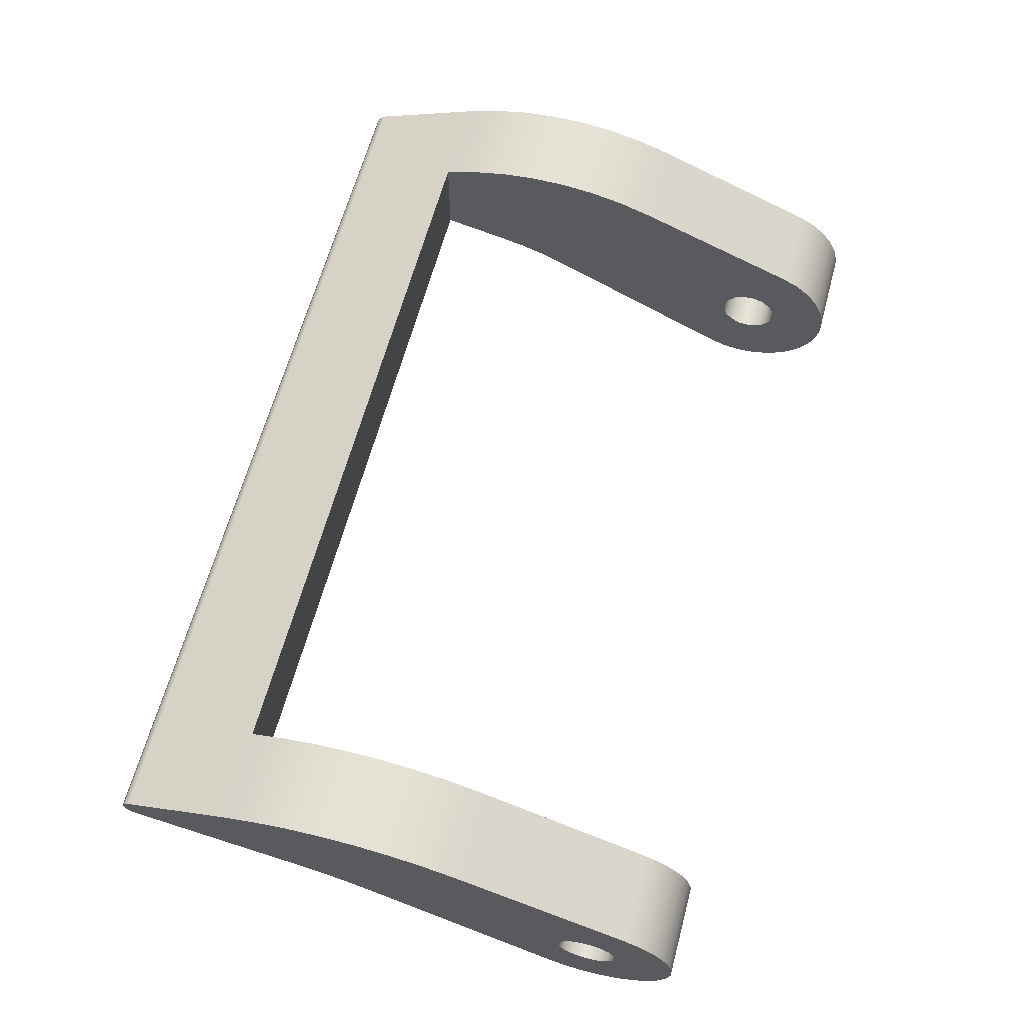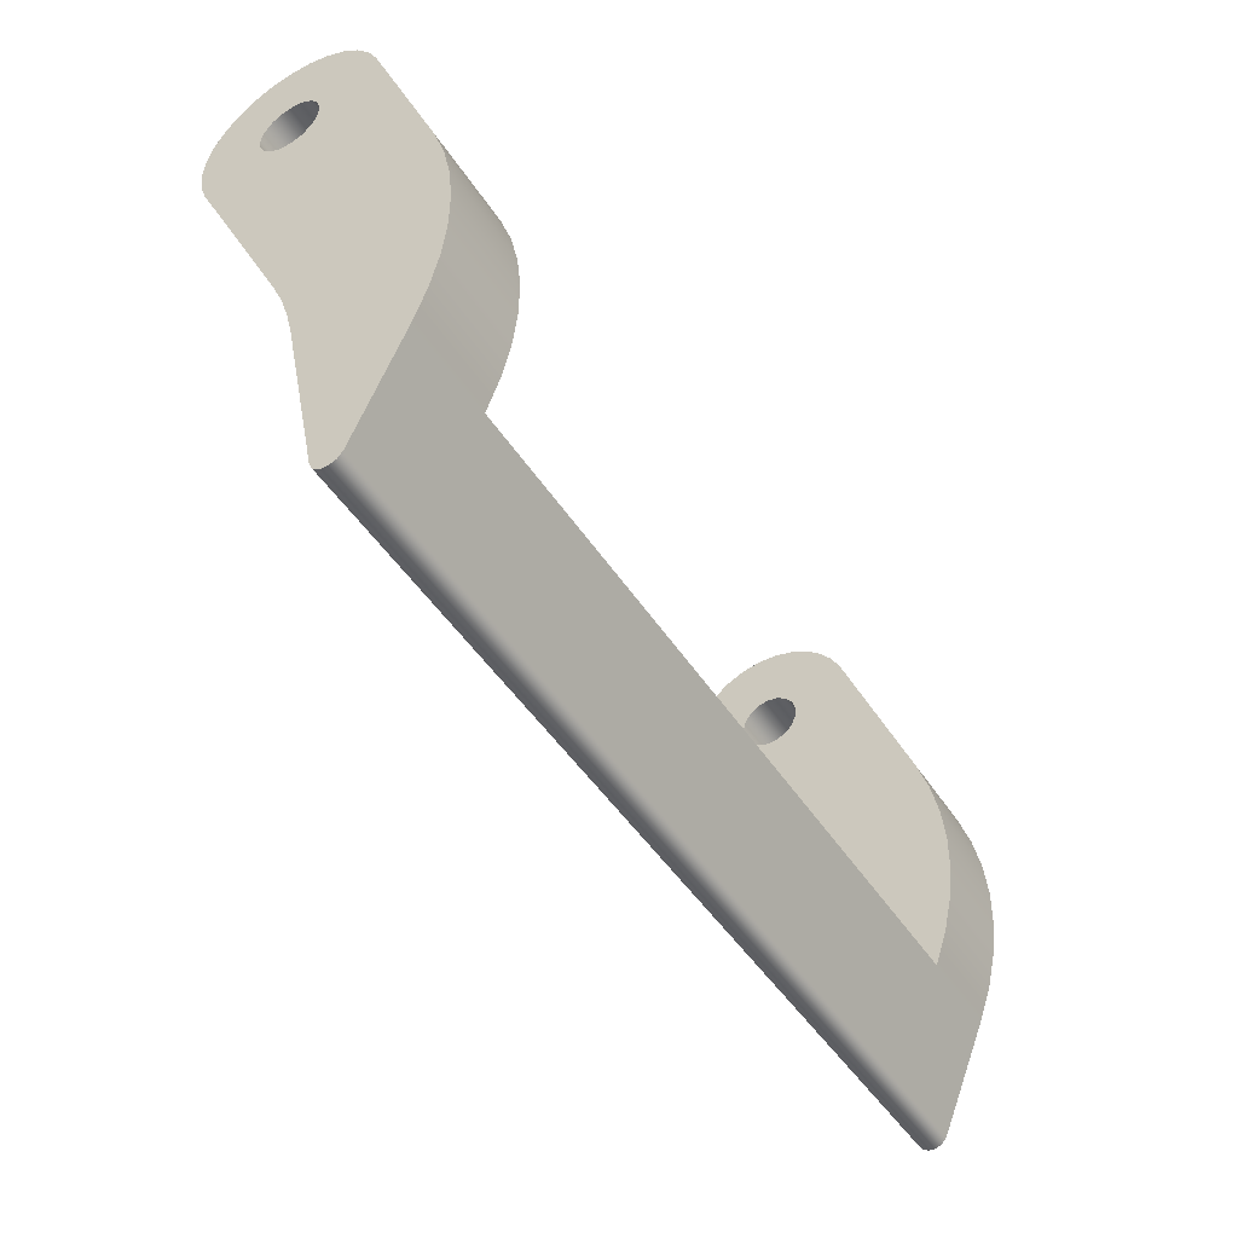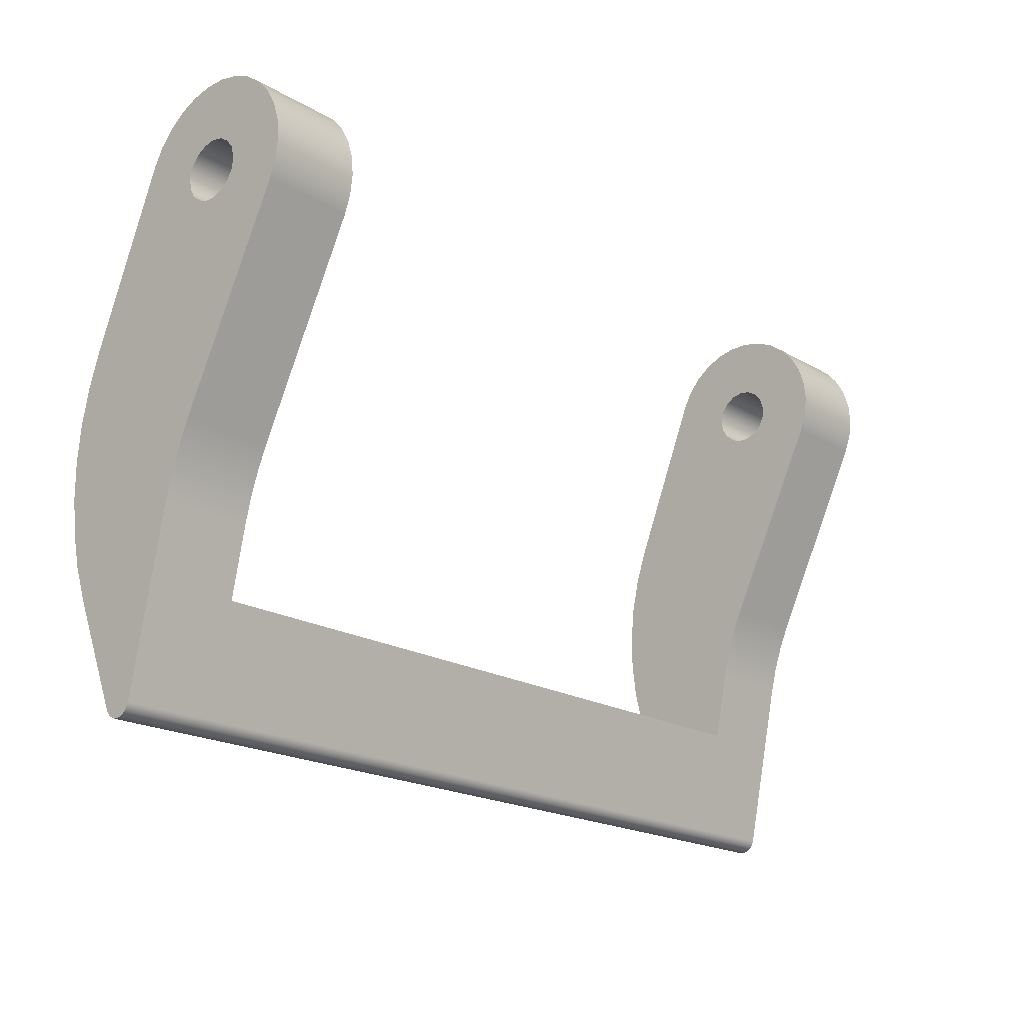
<metadata>
{"format":"obj","ext":"obj","renderer":"f3d","projection":"perspective","resolution":1024,"background":"white","views":[{"elev":63.8,"azim":-74.9,"up":"+Y"},{"elev":-47.0,"azim":121.3,"up":"+Z"},{"elev":-19.2,"azim":-47.8,"up":"+Z"}]}
</metadata>
<code>
v 2.693 1.225e-17 0.1
v 2.693 -0.03612 0.09325
v 2.693 -0.06737 0.0739
v 2.693 -0.08952 0.04457
v 2.693 -0.09957 0.009227
v 2.693 -0.09618 -0.02737
v 2.693 -0.0798 -0.06026
v 2.693 -0.05264 -0.08502
v 2.693 -0.01837 -0.0983
v 2.693 0.01837 -0.0983
v 2.693 0.05264 -0.08502
v 2.693 0.0798 -0.06026
v 2.693 0.09618 -0.02737
v 2.693 0.09957 0.009227
v 2.693 0.08952 0.04457
v 2.693 0.06737 0.0739
v 2.693 0.03612 0.09325
v 2.693 0.5036 -0.4528
v 2.693 0.5408 -0.5639
v 2.693 0.5655 -0.6785
v 2.693 0.5772 -0.7951
v 2.693 0.5759 -0.9122
v 2.693 0.5615 -1.029
v 2.693 0.5343 -1.142
v 2.693 0.4945 -1.253
v 2.693 0.1733 -1.253
v 2.693 0.1261 -1.026
v 2.693 0.1054 -0.9431
v 2.693 0.07809 -0.8624
v 2.693 0.0443 -0.7842
v 2.693 -0.2704 -0.13
v 2.693 -0.2918 -0.06965
v 2.693 -0.2999 -0.006081
v 2.693 -0.2944 0.05776
v 2.693 -0.2754 0.119
v 2.693 -0.2438 0.1748
v 2.693 -0.2012 0.2226
v 2.693 -0.1493 0.2602
v 2.693 -0.09063 0.286
v 2.693 -0.02782 0.2987
v 2.693 0.03626 0.2978
v 2.693 0.09869 0.2833
v 2.693 0.1566 0.2559
v 2.693 0.2074 0.2168
v 2.693 0.2487 0.1678
v 2.693 0.2787 0.1111
v 2.693 0.4945 -1.253
v 0.3 0.4945 -1.253
v 0.3 0.1733 -1.253
v 2.693 0.1733 -1.253
v 0.3 0.4945 -1.253
v 0.3 0.5343 -1.142
v 0.3 0.5615 -1.029
v 0.3 0.5759 -0.9122
v 0.3 0.5772 -0.7951
v 0.3 0.5655 -0.6785
v 0.3 0.5408 -0.5639
v 0.3 0.5036 -0.4528
v 0.3 0.2787 0.1111
v 0.3 0.2487 0.1678
v 0.3 0.2074 0.2168
v 0.3 0.1566 0.2559
v 0.3 0.09869 0.2833
v 0.3 0.03626 0.2978
v 0.3 -0.02782 0.2987
v 0.3 -0.09063 0.286
v 0.3 -0.1493 0.2602
v 0.3 -0.2012 0.2226
v 0.3 -0.2438 0.1748
v 0.3 -0.2754 0.119
v 0.3 -0.2944 0.05776
v 0.3 -0.2999 -0.006081
v 0.3 -0.2918 -0.06965
v 0.3 -0.2704 -0.13
v 0.3 0.0443 -0.7842
v 0.3 0.07809 -0.8624
v 0.3 0.1054 -0.9431
v 0.3 0.1261 -1.026
v 0.3 0.1733 -1.253
v 0.3 -1.225e-17 0.1
v 0.3 0.03612 0.09325
v 0.3 0.06737 0.0739
v 0.3 0.08952 0.04457
v 0.3 0.09957 0.009227
v 0.3 0.09618 -0.02737
v 0.3 0.0798 -0.06026
v 0.3 0.05264 -0.08502
v 0.3 0.01837 -0.0983
v 0.3 -0.01837 -0.0983
v 0.3 -0.05264 -0.08502
v 0.3 -0.0798 -0.06026
v 0.3 -0.09618 -0.02737
v 0.3 -0.09957 0.009227
v 0.3 -0.08952 0.04457
v 0.3 -0.06737 0.0739
v 0.3 -0.03612 0.09325
v 0.3 0.5036 -0.4528
v 0.3 0.5408 -0.5639
v 0.3 0.5655 -0.6785
v 0.3 0.5772 -0.7951
v 0.3 0.5759 -0.9122
v 0.3 0.5615 -1.029
v 0.3 0.5343 -1.142
v 0.3 0.4945 -1.253
v 0 0.4945 -1.253
v 0 0.5343 -1.142
v 0 0.5615 -1.029
v 0 0.5759 -0.9122
v 0 0.5772 -0.7951
v 0 0.5655 -0.6785
v 0 0.5408 -0.5639
v 0 0.5036 -0.4528
v 2.693 0.4945 -1.253
v 2.693 0.5343 -1.142
v 2.693 0.5615 -1.029
v 2.693 0.5759 -0.9122
v 2.693 0.5772 -0.7951
v 2.693 0.5655 -0.6785
v 2.693 0.5408 -0.5639
v 2.693 0.5036 -0.4528
v 3 0.5036 -0.4528
v 3 0.5408 -0.5639
v 3 0.5655 -0.6785
v 3 0.5772 -0.7951
v 3 0.5759 -0.9122
v 3 0.5615 -1.029
v 3 0.5343 -1.142
v 3 0.4945 -1.253
v 0.3 0.2787 0.1111
v 0.3 0.5036 -0.4528
v 0 0.5036 -0.4528
v 0 0.2787 0.1111
v 2.693 0.5036 -0.4528
v 2.693 0.2787 0.1111
v 3 0.2787 0.1111
v 3 0.5036 -0.4528
v 0.3 -0.2704 -0.13
v 0.3 -0.2918 -0.06965
v 0.3 -0.2999 -0.006081
v 0.3 -0.2944 0.05776
v 0.3 -0.2754 0.119
v 0.3 -0.2438 0.1748
v 0.3 -0.2012 0.2226
v 0.3 -0.1493 0.2602
v 0.3 -0.09063 0.286
v 0.3 -0.02782 0.2987
v 0.3 0.03626 0.2978
v 0.3 0.09869 0.2833
v 0.3 0.1566 0.2559
v 0.3 0.2074 0.2168
v 0.3 0.2487 0.1678
v 0.3 0.2787 0.1111
v 0 0.2787 0.1111
v 0 0.2487 0.1678
v 0 0.2074 0.2168
v 0 0.1566 0.2559
v 0 0.09869 0.2833
v 0 0.03626 0.2978
v 0 -0.02782 0.2987
v 0 -0.09063 0.286
v 0 -0.1493 0.2602
v 0 -0.2012 0.2226
v 0 -0.2438 0.1748
v 0 -0.2754 0.119
v 0 -0.2944 0.05776
v 0 -0.2999 -0.006081
v 0 -0.2918 -0.06965
v 0 -0.2704 -0.13
v 2.693 0.2787 0.1111
v 2.693 0.2487 0.1678
v 2.693 0.2074 0.2168
v 2.693 0.1566 0.2559
v 2.693 0.09869 0.2833
v 2.693 0.03626 0.2978
v 2.693 -0.02782 0.2987
v 2.693 -0.09063 0.286
v 2.693 -0.1493 0.2602
v 2.693 -0.2012 0.2226
v 2.693 -0.2438 0.1748
v 2.693 -0.2754 0.119
v 2.693 -0.2944 0.05776
v 2.693 -0.2999 -0.006081
v 2.693 -0.2918 -0.06965
v 2.693 -0.2704 -0.13
v 3 -0.2704 -0.13
v 3 -0.2918 -0.06965
v 3 -0.2999 -0.006081
v 3 -0.2944 0.05776
v 3 -0.2754 0.119
v 3 -0.2438 0.1748
v 3 -0.2012 0.2226
v 3 -0.1493 0.2602
v 3 -0.09063 0.286
v 3 -0.02782 0.2987
v 3 0.03626 0.2978
v 3 0.09869 0.2833
v 3 0.1566 0.2559
v 3 0.2074 0.2168
v 3 0.2487 0.1678
v 3 0.2787 0.1111
v 2.693 0.1261 -1.026
v 2.693 0.1733 -1.253
v 0.3 0.1733 -1.253
v 0.3 0.1261 -1.026
v 0 0.1261 -1.026
v 0 0.2462 -1.604
v 3 0.2462 -1.604
v 3 0.1261 -1.026
v 0.3 0.0443 -0.7842
v 0.3 -0.2704 -0.13
v 0 -0.2704 -0.13
v 0 0.0443 -0.7842
v 2.693 -0.2704 -0.13
v 2.693 0.0443 -0.7842
v 3 0.0443 -0.7842
v 3 -0.2704 -0.13
v 0.3 0.1261 -1.026
v 0.3 0.1054 -0.9431
v 0.3 0.07809 -0.8624
v 0.3 0.0443 -0.7842
v 0 0.0443 -0.7842
v 0 0.07809 -0.8624
v 0 0.1054 -0.9431
v 0 0.1261 -1.026
v 2.693 0.0443 -0.7842
v 2.693 0.07809 -0.8624
v 2.693 0.1054 -0.9431
v 2.693 0.1261 -1.026
v 3 0.1261 -1.026
v 3 0.1054 -0.9431
v 3 0.07809 -0.8624
v 3 0.0443 -0.7842
v 0 -1.225e-17 0.1
v 0 0.03612 0.09325
v 0 0.06737 0.0739
v 0 0.08952 0.04457
v 0 0.09957 0.009227
v 0 0.09618 -0.02737
v 0 0.0798 -0.06026
v 0 0.05264 -0.08502
v 0 0.01837 -0.0983
v 0 -0.01837 -0.0983
v 0 -0.05264 -0.08502
v 0 -0.0798 -0.06026
v 0 -0.09618 -0.02737
v 0 -0.09957 0.009227
v 0 -0.08952 0.04457
v 0 -0.06737 0.0739
v 0 -0.03612 0.09325
v 0.3 -1.225e-17 0.1
v 0.3 -0.03612 0.09325
v 0.3 -0.06737 0.0739
v 0.3 -0.08952 0.04457
v 0.3 -0.09957 0.009227
v 0.3 -0.09618 -0.02737
v 0.3 -0.0798 -0.06026
v 0.3 -0.05264 -0.08502
v 0.3 -0.01837 -0.0983
v 0.3 0.01837 -0.0983
v 0.3 0.05264 -0.08502
v 0.3 0.0798 -0.06026
v 0.3 0.09618 -0.02737
v 0.3 0.09957 0.009227
v 0.3 0.08952 0.04457
v 0.3 0.06737 0.0739
v 0.3 0.03612 0.09325
v 0.3 -1.225e-17 0.1
v 0 -1.225e-17 0.1
v 2.693 1.225e-17 0.1
v 2.693 0.03612 0.09325
v 2.693 0.06737 0.0739
v 2.693 0.08952 0.04457
v 2.693 0.09957 0.009227
v 2.693 0.09618 -0.02737
v 2.693 0.0798 -0.06026
v 2.693 0.05264 -0.08502
v 2.693 0.01837 -0.0983
v 2.693 -0.01837 -0.0983
v 2.693 -0.05264 -0.08502
v 2.693 -0.0798 -0.06026
v 2.693 -0.09618 -0.02737
v 2.693 -0.09957 0.009227
v 2.693 -0.08952 0.04457
v 2.693 -0.06737 0.0739
v 2.693 -0.03612 0.09325
v 3 -1.225e-17 0.1
v 3 -0.03612 0.09325
v 3 -0.06737 0.0739
v 3 -0.08952 0.04457
v 3 -0.09957 0.009227
v 3 -0.09618 -0.02737
v 3 -0.0798 -0.06026
v 3 -0.05264 -0.08502
v 3 -0.01837 -0.0983
v 3 0.01837 -0.0983
v 3 0.05264 -0.08502
v 3 0.0798 -0.06026
v 3 0.09618 -0.02737
v 3 0.09957 0.009227
v 3 0.08952 0.04457
v 3 0.06737 0.0739
v 3 0.03612 0.09325
v 3 -1.225e-17 0.1
v 2.693 1.225e-17 0.1
v 0 0.3412 -1.613
v 0 0.4945 -1.253
v 0.3 0.4945 -1.253
v 2.693 0.4945 -1.253
v 3 0.4945 -1.253
v 3 0.3412 -1.613
v 0 0.2462 -1.604
v 0 0.2573 -1.626
v 0 0.2779 -1.641
v 0 0.3029 -1.643
v 0 0.3259 -1.633
v 0 0.3412 -1.613
v 3 0.3412 -1.613
v 3 0.3259 -1.633
v 3 0.3029 -1.643
v 3 0.2779 -1.641
v 3 0.2573 -1.626
v 3 0.2462 -1.604
v 3 -1.225e-17 0.1
v 3 0.03612 0.09325
v 3 0.06737 0.0739
v 3 0.08952 0.04457
v 3 0.09957 0.009227
v 3 0.09618 -0.02737
v 3 0.0798 -0.06026
v 3 0.05264 -0.08502
v 3 0.01837 -0.0983
v 3 -0.01837 -0.0983
v 3 -0.05264 -0.08502
v 3 -0.0798 -0.06026
v 3 -0.09618 -0.02737
v 3 -0.09957 0.009227
v 3 -0.08952 0.04457
v 3 -0.06737 0.0739
v 3 -0.03612 0.09325
v 3 0.1261 -1.026
v 3 0.2462 -1.604
v 3 0.2573 -1.626
v 3 0.2779 -1.641
v 3 0.3029 -1.643
v 3 0.3259 -1.633
v 3 0.3412 -1.613
v 3 0.4945 -1.253
v 3 0.5343 -1.142
v 3 0.5615 -1.029
v 3 0.5759 -0.9122
v 3 0.5772 -0.7951
v 3 0.5655 -0.6785
v 3 0.5408 -0.5639
v 3 0.5036 -0.4528
v 3 0.2787 0.1111
v 3 0.2487 0.1678
v 3 0.2074 0.2168
v 3 0.1566 0.2559
v 3 0.09869 0.2833
v 3 0.03626 0.2978
v 3 -0.02782 0.2987
v 3 -0.09063 0.286
v 3 -0.1493 0.2602
v 3 -0.2012 0.2226
v 3 -0.2438 0.1748
v 3 -0.2754 0.119
v 3 -0.2944 0.05776
v 3 -0.2999 -0.006081
v 3 -0.2918 -0.06965
v 3 -0.2704 -0.13
v 3 0.0443 -0.7842
v 3 0.07809 -0.8624
v 3 0.1054 -0.9431
v 0 -1.225e-17 0.1
v 0 -0.03612 0.09325
v 0 -0.06737 0.0739
v 0 -0.08952 0.04457
v 0 -0.09957 0.009227
v 0 -0.09618 -0.02737
v 0 -0.0798 -0.06026
v 0 -0.05264 -0.08502
v 0 -0.01837 -0.0983
v 0 0.01837 -0.0983
v 0 0.05264 -0.08502
v 0 0.0798 -0.06026
v 0 0.09618 -0.02737
v 0 0.09957 0.009227
v 0 0.08952 0.04457
v 0 0.06737 0.0739
v 0 0.03612 0.09325
v 0 0.2462 -1.604
v 0 0.1261 -1.026
v 0 0.1054 -0.9431
v 0 0.07809 -0.8624
v 0 0.0443 -0.7842
v 0 -0.2704 -0.13
v 0 -0.2918 -0.06965
v 0 -0.2999 -0.006081
v 0 -0.2944 0.05776
v 0 -0.2754 0.119
v 0 -0.2438 0.1748
v 0 -0.2012 0.2226
v 0 -0.1493 0.2602
v 0 -0.09063 0.286
v 0 -0.02782 0.2987
v 0 0.03626 0.2978
v 0 0.09869 0.2833
v 0 0.1566 0.2559
v 0 0.2074 0.2168
v 0 0.2487 0.1678
v 0 0.2787 0.1111
v 0 0.5036 -0.4528
v 0 0.5408 -0.5639
v 0 0.5655 -0.6785
v 0 0.5772 -0.7951
v 0 0.5759 -0.9122
v 0 0.5615 -1.029
v 0 0.5343 -1.142
v 0 0.4945 -1.253
v 0 0.3412 -1.613
v 0 0.3259 -1.633
v 0 0.3029 -1.643
v 0 0.2779 -1.641
v 0 0.2573 -1.626
g 32c64d1e-e2cc-11ea-81a7-54bf646e7e1f
f 2 40 1
f 1 40 41
f 1 41 17
f 17 41 42
f 17 42 16
f 16 42 43
f 16 43 44
f 3 38 2
f 2 38 39
f 2 39 40
f 38 3 37
f 37 3 4
f 37 4 36
f 36 4 35
f 35 4 5
f 35 5 34
f 34 5 33
f 33 5 32
f 32 5 6
f 32 6 31
f 31 6 7
f 31 7 8
f 8 9 31
f 31 9 30
f 30 9 10
f 30 10 11
f 30 11 18
f 18 11 12
f 18 12 13
f 18 13 46
f 46 13 14
f 46 14 15
f 16 44 15
f 15 44 45
f 15 45 46
f 18 19 30
f 30 19 29
f 29 19 20
f 29 20 21
f 29 21 28
f 28 21 22
f 28 22 27
f 27 22 23
f 27 23 24
f 25 26 24
f 24 26 27
g 32c9f4cc-e2cc-11ea-88b2-54bf646e7e1f
f 47 48 50
f 50 48 49
g 32cead9c-e2cc-11ea-82a8-54bf646e7e1f
f 51 52 79
f 79 52 78
f 78 52 53
f 78 53 54
f 78 54 77
f 77 54 55
f 77 55 76
f 76 55 56
f 76 56 57
f 76 57 75
f 75 57 58
f 75 58 87
f 87 58 86
f 86 58 85
f 85 58 59
f 85 59 84
f 84 59 83
f 83 59 60
f 83 60 61
f 83 61 82
f 82 61 62
f 82 62 63
f 82 63 81
f 81 63 64
f 81 64 80
f 80 64 65
f 80 65 96
f 96 65 66
f 96 66 67
f 96 67 95
f 95 67 68
f 95 68 94
f 94 68 69
f 94 69 70
f 94 70 93
f 93 70 71
f 93 71 72
f 72 73 93
f 93 73 92
f 92 73 74
f 92 74 91
f 91 74 90
f 90 74 89
f 89 74 75
f 89 75 88
f 88 75 87
g 3261ec38-e2cc-11ea-acf8-54bf646e7e1f
f 112 97 111
f 111 97 98
f 111 98 110
f 110 98 99
f 110 99 109
f 109 99 100
f 109 100 108
f 108 100 101
f 108 101 107
f 107 101 102
f 107 102 106
f 106 102 103
f 106 103 105
f 105 103 104
g 6de073dc-beee-351c-a0f2-9de6071f5924
f 128 113 127
f 127 113 114
f 127 114 126
f 126 114 115
f 126 115 125
f 125 115 116
f 125 116 124
f 124 116 117
f 124 117 123
f 123 117 118
f 123 118 122
f 122 118 119
f 122 119 121
f 121 119 120
g 344b20c0-e7b7-308c-8e8d-004ec7cee0c6
f 129 130 132
f 132 130 131
g 3260b442-e2cc-11ea-8048-54bf646e7e1f
f 133 134 136
f 136 134 135
g 737ab08b-8b24-3ae7-a4c1-95aee6d4c154
f 168 137 167
f 167 137 138
f 167 138 166
f 166 138 139
f 166 139 165
f 165 139 140
f 165 140 164
f 164 140 141
f 164 141 163
f 163 141 142
f 163 142 162
f 162 142 143
f 162 143 161
f 161 143 144
f 161 144 160
f 160 144 145
f 160 145 159
f 159 145 146
f 159 146 158
f 158 146 147
f 158 147 157
f 157 147 148
f 157 148 156
f 156 148 149
f 156 149 155
f 155 149 150
f 155 150 154
f 154 150 151
f 154 151 153
f 153 151 152
g 325f5514-e2cc-11ea-b948-54bf646e7e1f
f 200 169 199
f 199 169 170
f 199 170 198
f 198 170 171
f 198 171 197
f 197 171 172
f 197 172 196
f 196 172 173
f 196 173 195
f 195 173 174
f 195 174 194
f 194 174 175
f 194 175 193
f 193 175 176
f 193 176 192
f 192 176 177
f 192 177 191
f 191 177 178
f 191 178 190
f 190 178 179
f 190 179 189
f 189 179 180
f 189 180 188
f 188 180 181
f 188 181 187
f 187 181 182
f 187 182 186
f 186 182 183
f 186 183 185
f 185 183 184
g 326ce3b0-e2cc-11ea-a519-54bf646e7e1f
f 201 202 208
f 208 202 207
f 207 202 206
f 206 202 203
f 206 203 205
f 205 203 204
g 42d80a09-b19f-3a0a-9296-6de706005255
f 209 210 212
f 212 210 211
g 325e1d2c-e2cc-11ea-a764-54bf646e7e1f
f 213 214 216
f 216 214 215
g 25034d04-96c5-38b7-bb4b-dbda8a17722b
f 224 217 223
f 223 217 218
f 223 218 219
f 220 221 219
f 219 221 222
f 219 222 223
g 325cbe62-e2cc-11ea-a606-54bf646e7e1f
f 232 225 231
f 231 225 226
f 231 226 227
f 228 229 227
f 227 229 230
f 227 230 231
g 630d91f8-7747-32b8-87b9-597b57063ac6
f 234 266 233
f 233 266 267
f 268 250 249
f 249 250 251
f 249 251 248
f 248 251 252
f 248 252 247
f 247 252 253
f 247 253 246
f 246 253 254
f 246 254 245
f 245 254 255
f 245 255 244
f 244 255 256
f 244 256 243
f 243 256 257
f 243 257 242
f 242 257 258
f 242 258 241
f 241 258 259
f 241 259 240
f 240 259 260
f 240 260 239
f 239 260 261
f 239 261 238
f 238 261 262
f 238 262 237
f 237 262 263
f 237 263 236
f 236 263 264
f 236 264 235
f 235 264 265
f 235 265 234
f 234 265 266
g 325b1134-e2cc-11ea-8f85-54bf646e7e1f
f 270 302 269
f 269 302 303
f 304 286 285
f 285 286 287
f 285 287 284
f 284 287 288
f 284 288 283
f 283 288 289
f 283 289 282
f 282 289 290
f 282 290 281
f 281 290 291
f 281 291 280
f 280 291 292
f 280 292 279
f 279 292 293
f 279 293 278
f 278 293 294
f 278 294 277
f 277 294 295
f 277 295 276
f 276 295 296
f 276 296 275
f 275 296 297
f 275 297 274
f 274 297 298
f 274 298 273
f 273 298 299
f 273 299 272
f 272 299 300
f 272 300 271
f 271 300 301
f 271 301 270
f 270 301 302
g 32632410-e2cc-11ea-acfb-54bf646e7e1f
f 306 307 305
f 305 307 308
f 305 308 310
f 310 308 309
g 326b36c8-e2cc-11ea-b950-54bf646e7e1f
f 322 311 321
f 321 311 312
f 321 312 320
f 320 312 313
f 320 313 319
f 319 313 314
f 319 314 318
f 318 314 315
f 318 315 317
f 317 315 316
g 326e42ba-e2cc-11ea-936e-54bf646e7e1f
f 324 360 323
f 323 360 361
f 323 361 339
f 339 361 362
f 339 362 338
f 338 362 363
f 338 363 364
f 360 324 359
f 359 324 325
f 359 325 358
f 358 325 326
f 358 326 357
f 357 326 356
f 356 326 327
f 356 327 355
f 355 327 328
f 355 328 354
f 354 328 329
f 354 329 330
f 354 330 371
f 371 330 331
f 371 331 332
f 332 333 371
f 371 333 370
f 370 333 334
f 370 334 335
f 370 335 369
f 369 335 336
f 369 336 368
f 368 336 367
f 367 336 366
f 366 336 365
f 365 336 337
f 365 337 364
f 364 337 338
f 341 347 340
f 340 347 348
f 340 348 349
f 347 341 346
f 346 341 342
f 346 342 343
f 343 344 346
f 346 344 345
f 349 350 340
f 340 350 373
f 373 350 351
f 373 351 352
f 373 352 372
f 372 352 353
f 372 353 354
f 371 372 354
g 326fc8b8-e2cc-11ea-8c47-54bf646e7e1f
f 375 405 374
f 374 405 406
f 374 406 390
f 390 406 407
f 390 407 389
f 389 407 408
f 389 408 388
f 388 408 409
f 388 409 410
f 405 375 404
f 404 375 376
f 404 376 403
f 403 376 402
f 402 376 377
f 402 377 401
f 401 377 378
f 401 378 400
f 400 378 399
f 399 378 398
f 398 378 397
f 397 378 379
f 397 379 396
f 396 379 380
f 396 380 381
f 396 381 395
f 395 381 382
f 395 382 383
f 383 384 395
f 395 384 412
f 395 412 394
f 394 412 413
f 394 413 414
f 384 385 412
f 412 385 386
f 412 386 411
f 411 386 387
f 411 387 410
f 410 387 388
f 392 419 391
f 391 419 420
f 391 420 424
f 424 420 423
f 423 420 422
f 422 420 421
f 393 416 392
f 392 416 417
f 392 417 418
f 394 414 393
f 393 414 415
f 393 415 416
f 418 419 392

</code>
